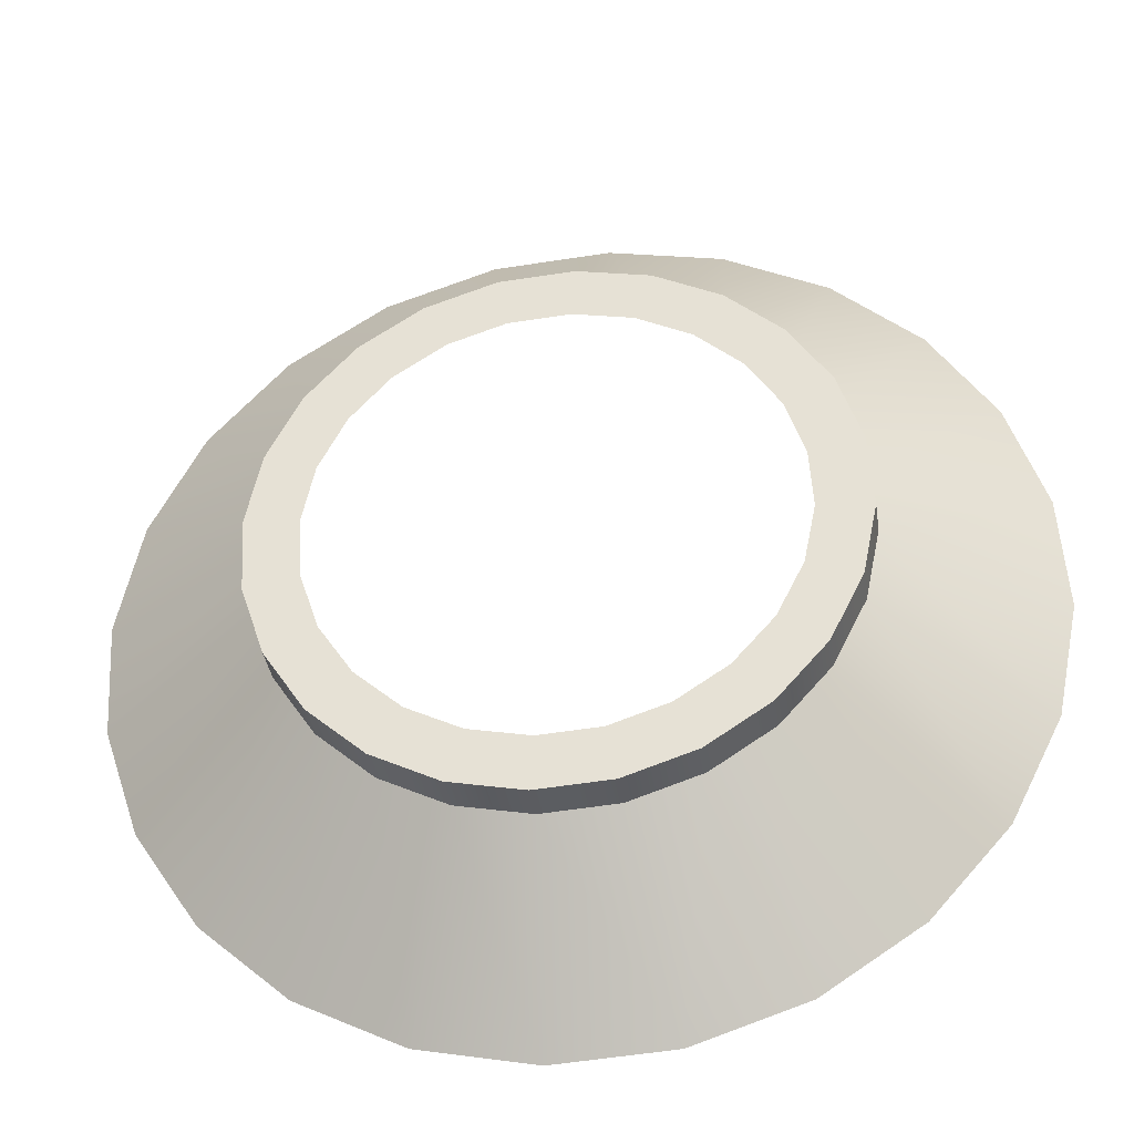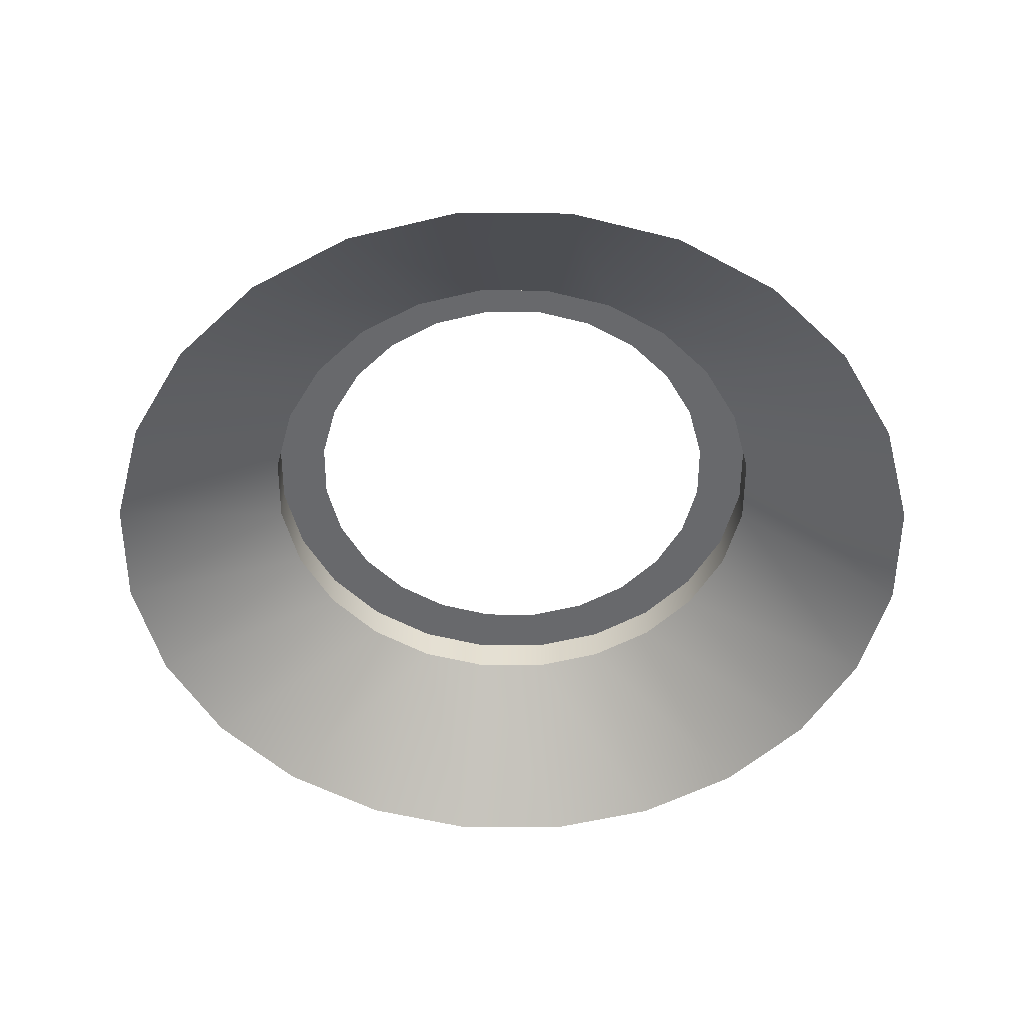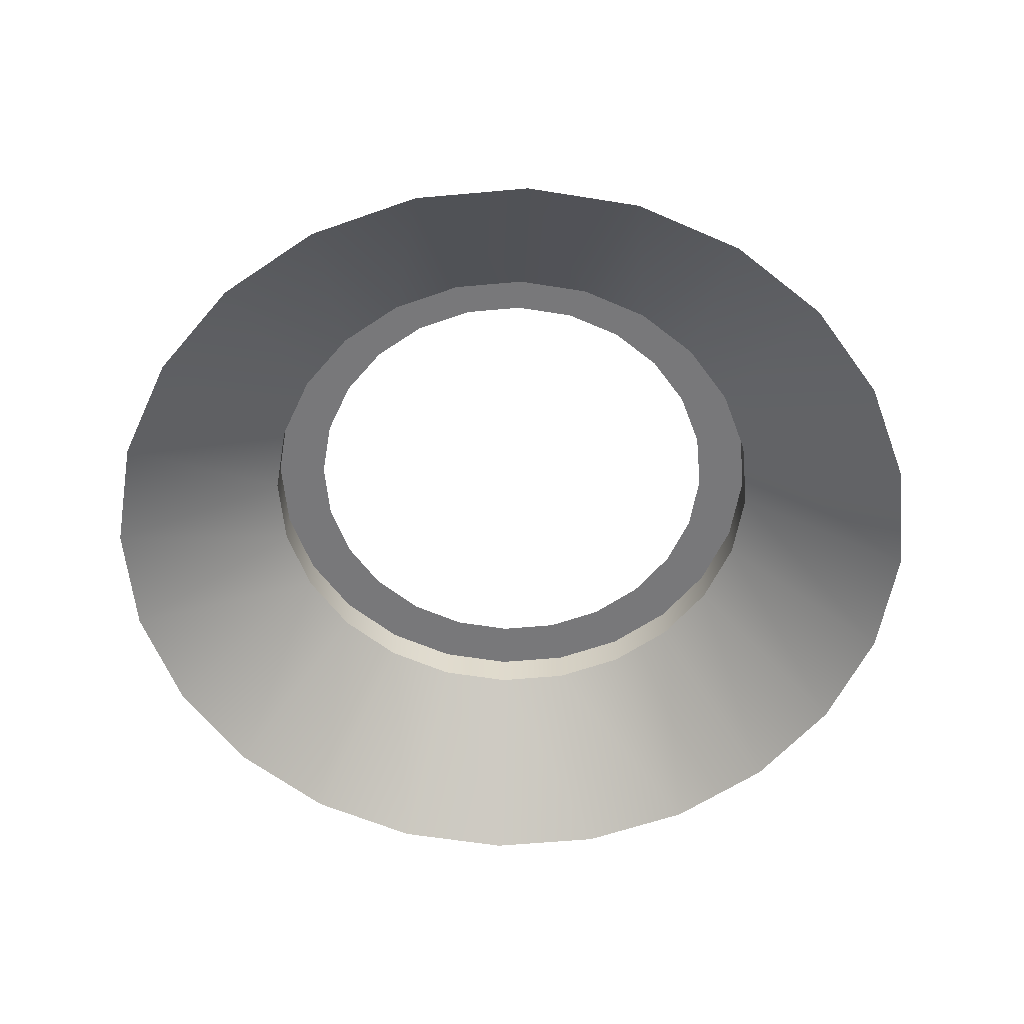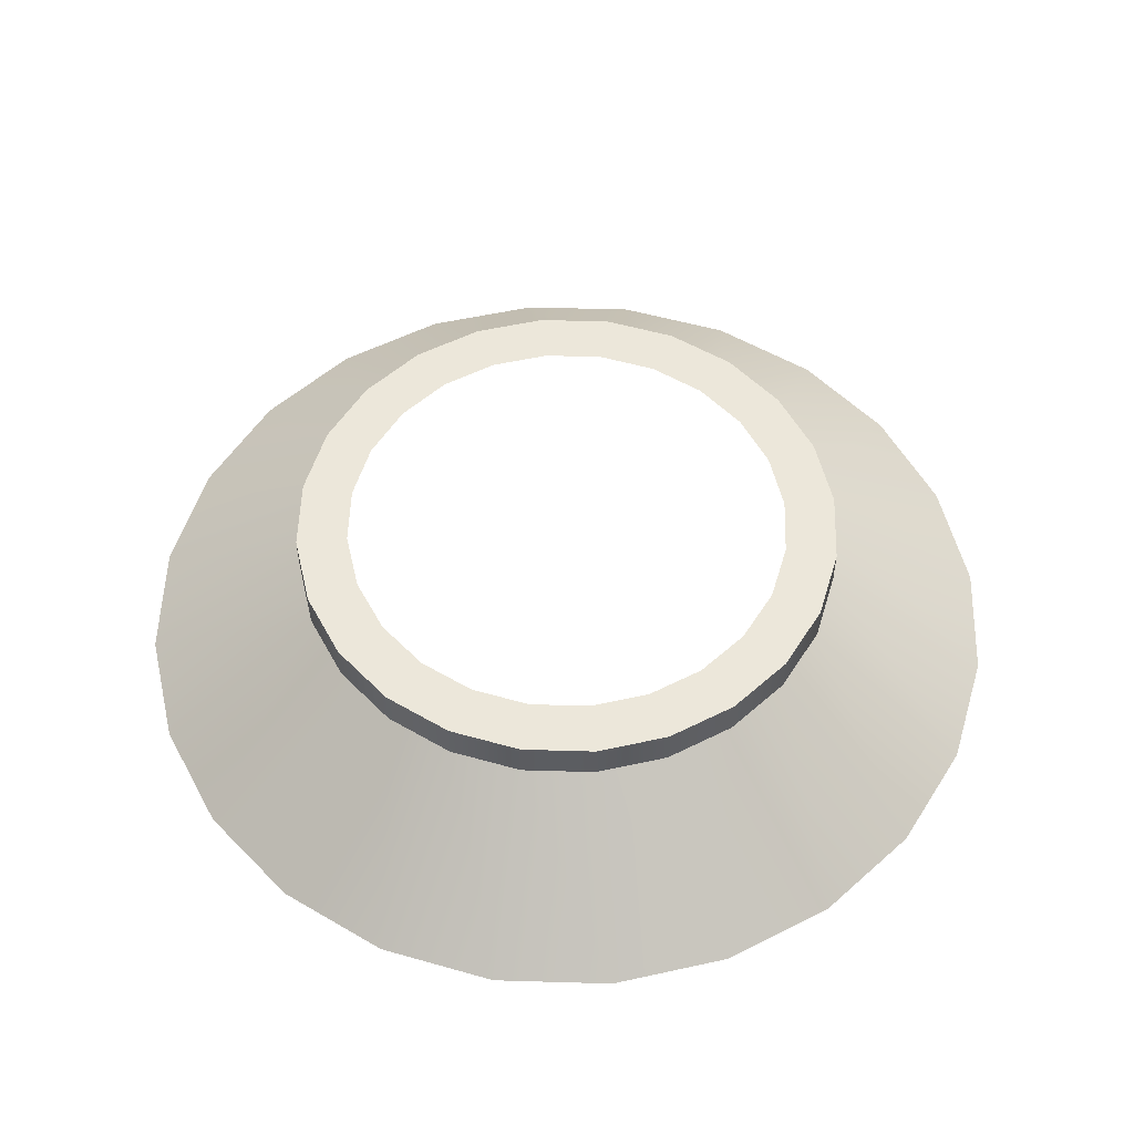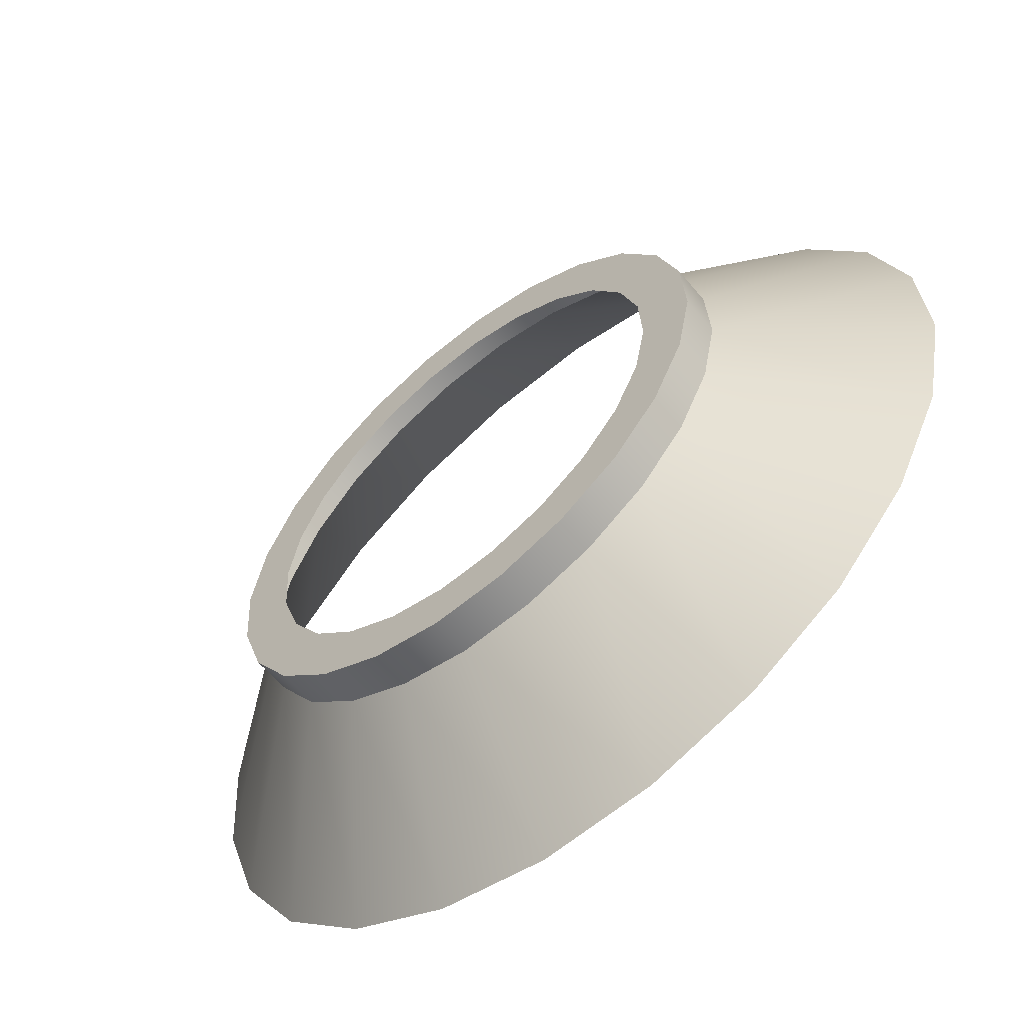
<metadata>
{"format":"obj","ext":"obj","renderer":"f3d","projection":"perspective","resolution":1024,"background":"white","views":[{"elev":-35.7,"azim":8.3,"up":"+Y"},{"elev":-52.8,"azim":63.3,"up":"+Z"},{"elev":-57.5,"azim":23.9,"up":"+Z"},{"elev":54.1,"azim":155.3,"up":"+Z"},{"elev":-59.6,"azim":39.4,"up":"+Y"}]}
</metadata>
<code>
o #ID157
v -0.0261 -0.007186 0.3272
v -0.02492 0.009738 0.3272
v -0.02662 0.001353 0.3272
v -0.02338 -0.0153 0.3272
v -0.0211 0.0174 0.3272
v -0.02051 0.000927 0.3272
v -0.02008 -0.006016 0.3272
v -0.01866 -0.02243 0.3272
v -0.01787 -0.01261 0.3272
v -0.01225 -0.0281 0.3272
v -0.01403 -0.01841 0.3272
v -0.008823 -0.02302 0.3272
v -0.00459 -0.03192 0.3272
v -0.002597 -0.02612 0.3272
v 0.003794 -0.03362 0.3272
v 0.00422 -0.02751 0.3272
v 0.01233 -0.0331 0.3272
v 0.01116 -0.02708 0.3272
v 0.01776 -0.02488 0.3272
v 0.02045 -0.03038 0.3272
v 0.02356 -0.02103 0.3272
v 0.02758 -0.02566 0.3272
v 0.02817 -0.01582 0.3272
v 0.03325 -0.01925 0.3272
v 0.03127 -0.009596 0.3272
v 0.03266 -0.002779 0.3272
v -0.01912 0.007745 0.3272
v -0.01543 0.0238 0.3272
v -0.01602 0.01397 0.3272
v -0.01141 0.01918 0.3272
v -0.0083 0.02853 0.3272
v -0.005613 0.02302 0.3272
v -0.000187 0.03124 0.3272
v 0.000983 0.02523 0.3272
v 0.008353 0.03177 0.3272
v 0.007927 0.02566 0.3272
v 0.01474 0.02427 0.3272
v 0.01674 0.03006 0.3272
v 0.02097 0.02117 0.3272
v 0.02439 0.02625 0.3272
v 0.02618 0.01656 0.3272
v 0.0308 0.02058 0.3272
v 0.03002 0.01076 0.3272
v 0.03223 0.004164 0.3272
v 0.03553 0.01345 0.3272
v 0.03706 -0.01159 0.3272
v 0.03824 0.005334 0.3272
v 0.03877 -0.003205 0.3272
v 0.03877 -0.003205 0.3272
v 0.03706 -0.01159 0.3272
v 0.03824 0.005334 0.3272
v 0.03553 0.01345 0.3272
v 0.03325 -0.01925 0.3272
v 0.03266 -0.002779 0.3272
v 0.03223 0.004164 0.3272
v 0.0308 0.02058 0.3272
v 0.03002 0.01076 0.3272
v 0.02618 0.01656 0.3272
v 0.02439 0.02625 0.3272
v 0.02097 0.02117 0.3272
v 0.01674 0.03006 0.3272
v 0.01474 0.02427 0.3272
v 0.008353 0.03177 0.3272
v 0.007927 0.02566 0.3272
v 0.000983 0.02523 0.3272
v -0.000187 0.03124 0.3272
v -0.005613 0.02302 0.3272
v -0.0083 0.02853 0.3272
v -0.01141 0.01918 0.3272
v -0.01543 0.0238 0.3272
v -0.01602 0.01397 0.3272
v -0.01912 0.007745 0.3272
v -0.02051 0.000927 0.3272
v -0.0211 0.0174 0.3272
v 0.03127 -0.009596 0.3272
v 0.02817 -0.01582 0.3272
v 0.02758 -0.02566 0.3272
v 0.02356 -0.02103 0.3272
v 0.02045 -0.03038 0.3272
v 0.01776 -0.02488 0.3272
v 0.01233 -0.0331 0.3272
v 0.01116 -0.02708 0.3272
v 0.00422 -0.02751 0.3272
v 0.003794 -0.03362 0.3272
v -0.002597 -0.02612 0.3272
v -0.00459 -0.03192 0.3272
v -0.008823 -0.02302 0.3272
v -0.01225 -0.0281 0.3272
v -0.01403 -0.01841 0.3272
v -0.01787 -0.01261 0.3272
v -0.01866 -0.02243 0.3272
v -0.02008 -0.006016 0.3272
v -0.02338 -0.0153 0.3272
v -0.02492 0.009738 0.3272
v -0.0261 -0.007186 0.3272
v -0.02662 0.001353 0.3272
v -0.0083 0.02853 0.3227
v -0.000187 0.03124 0.3272
v -0.000187 0.03124 0.3227
v -0.0083 0.02853 0.3272
v -0.0083 0.02853 0.3272
v -0.0083 0.02853 0.3227
v -0.000187 0.03124 0.3272
v -0.000187 0.03124 0.3227
v -0.01543 0.0238 0.3227
v -0.01543 0.0238 0.3272
v -0.01543 0.0238 0.3272
v -0.01543 0.0238 0.3227
v -0.0211 0.0174 0.3227
v -0.0211 0.0174 0.3272
v -0.0211 0.0174 0.3227
v -0.0211 0.0174 0.3272
v -0.02492 0.009738 0.3227
v -0.02492 0.009738 0.3272
v -0.02492 0.009738 0.3227
v -0.02492 0.009738 0.3272
v -0.02662 0.001353 0.3227
v -0.02662 0.001353 0.3272
v -0.02662 0.001353 0.3227
v -0.02662 0.001353 0.3272
v -0.0261 -0.007186 0.3227
v -0.0261 -0.007186 0.3272
v -0.0261 -0.007186 0.3227
v -0.0261 -0.007186 0.3272
v -0.02338 -0.0153 0.3227
v -0.02338 -0.0153 0.3272
v -0.02338 -0.0153 0.3227
v -0.02338 -0.0153 0.3272
v -0.01866 -0.02243 0.3227
v -0.01866 -0.02243 0.3272
v -0.01866 -0.02243 0.3227
v -0.01866 -0.02243 0.3272
v -0.01225 -0.0281 0.3272
v -0.01225 -0.0281 0.3227
v -0.01225 -0.0281 0.3272
v -0.01225 -0.0281 0.3227
v -0.00459 -0.03192 0.3272
v -0.00459 -0.03192 0.3227
v -0.00459 -0.03192 0.3272
v -0.00459 -0.03192 0.3227
v 0.003794 -0.03362 0.3272
v 0.003794 -0.03362 0.3227
v 0.003794 -0.03362 0.3272
v 0.003794 -0.03362 0.3227
v 0.01233 -0.0331 0.3272
v 0.01233 -0.0331 0.3227
v 0.01233 -0.0331 0.3272
v 0.01233 -0.0331 0.3227
v 0.02045 -0.03038 0.3272
v 0.02045 -0.03038 0.3227
v 0.02045 -0.03038 0.3272
v 0.02045 -0.03038 0.3227
v 0.02758 -0.02566 0.3272
v 0.02758 -0.02566 0.3227
v 0.02758 -0.02566 0.3272
v 0.02758 -0.02566 0.3227
v 0.03325 -0.01925 0.3227
v 0.03325 -0.01925 0.3272
v 0.03325 -0.01925 0.3272
v 0.03325 -0.01925 0.3227
v 0.03706 -0.01159 0.3227
v 0.03706 -0.01159 0.3272
v 0.03706 -0.01159 0.3272
v 0.03706 -0.01159 0.3227
v 0.03877 -0.003205 0.3227
v 0.03877 -0.003205 0.3272
v 0.03877 -0.003205 0.3272
v 0.03877 -0.003205 0.3227
v 0.03824 0.005334 0.3227
v 0.03824 0.005334 0.3272
v 0.03824 0.005334 0.3272
v 0.03824 0.005334 0.3227
v 0.03553 0.01345 0.3227
v 0.03553 0.01345 0.3272
v 0.03553 0.01345 0.3272
v 0.03553 0.01345 0.3227
v 0.0308 0.02058 0.3227
v 0.0308 0.02058 0.3272
v 0.0308 0.02058 0.3272
v 0.0308 0.02058 0.3227
v 0.02439 0.02625 0.3227
v 0.02439 0.02625 0.3272
v 0.02439 0.02625 0.3272
v 0.02439 0.02625 0.3227
v 0.01674 0.03006 0.3227
v 0.01674 0.03006 0.3272
v 0.01674 0.03006 0.3272
v 0.01674 0.03006 0.3227
v 0.008353 0.03177 0.3227
v 0.008353 0.03177 0.3272
v 0.008353 0.03177 0.3272
v 0.008353 0.03177 0.3227
v -0.0083 0.02853 0.3227
v -0.003931 0.05049 0.3082
v -0.0169 0.04614 0.3082
v -0.000187 0.03124 0.3227
v -0.000187 0.03124 0.3227
v -0.0083 0.02853 0.3227
v -0.003931 0.05049 0.3082
v -0.0169 0.04614 0.3082
v -0.01543 0.0238 0.3227
v -0.0283 0.0386 0.3082
v -0.01543 0.0238 0.3227
v -0.0283 0.0386 0.3082
v -0.0211 0.0174 0.3227
v -0.03735 0.02835 0.3082
v -0.0211 0.0174 0.3227
v -0.03735 0.02835 0.3082
v -0.02492 0.009738 0.3227
v -0.04345 0.01612 0.3082
v -0.02492 0.009738 0.3227
v -0.04345 0.01612 0.3082
v -0.02662 0.001353 0.3227
v -0.04618 0.002717 0.3082
v -0.02662 0.001353 0.3227
v -0.04618 0.002717 0.3082
v -0.04534 -0.01093 0.3082
v -0.0261 -0.007186 0.3227
v -0.0261 -0.007186 0.3227
v -0.04534 -0.01093 0.3082
v -0.041 -0.0239 0.3082
v -0.02338 -0.0153 0.3227
v -0.02338 -0.0153 0.3227
v -0.041 -0.0239 0.3082
v -0.03345 -0.0353 0.3082
v -0.01866 -0.02243 0.3227
v -0.01866 -0.02243 0.3227
v -0.03345 -0.0353 0.3082
v -0.02321 -0.04435 0.3082
v -0.01225 -0.0281 0.3227
v -0.01225 -0.0281 0.3227
v -0.02321 -0.04435 0.3082
v -0.01097 -0.05045 0.3082
v -0.00459 -0.03192 0.3227
v -0.00459 -0.03192 0.3227
v -0.01097 -0.05045 0.3082
v 0.002431 -0.05318 0.3082
v 0.003794 -0.03362 0.3227
v 0.003794 -0.03362 0.3227
v 0.002431 -0.05318 0.3082
v 0.01608 -0.05234 0.3082
v 0.01233 -0.0331 0.3227
v 0.01233 -0.0331 0.3227
v 0.01608 -0.05234 0.3082
v 0.02045 -0.03038 0.3227
v 0.02904 -0.048 0.3082
v 0.02904 -0.048 0.3082
v 0.02045 -0.03038 0.3227
v 0.02758 -0.02566 0.3227
v 0.04044 -0.04045 0.3082
v 0.04044 -0.04045 0.3082
v 0.02758 -0.02566 0.3227
v 0.03325 -0.01925 0.3227
v 0.0495 -0.0302 0.3082
v 0.0495 -0.0302 0.3082
v 0.03325 -0.01925 0.3227
v 0.03706 -0.01159 0.3227
v 0.0556 -0.01797 0.3082
v 0.0556 -0.01797 0.3082
v 0.03706 -0.01159 0.3227
v 0.03877 -0.003205 0.3227
v 0.05832 -0.004568 0.3082
v 0.05832 -0.004568 0.3082
v 0.03877 -0.003205 0.3227
v 0.05749 0.009079 0.3082
v 0.03824 0.005334 0.3227
v 0.05749 0.009079 0.3082
v 0.03824 0.005334 0.3227
v 0.05314 0.02204 0.3082
v 0.03553 0.01345 0.3227
v 0.05314 0.02204 0.3082
v 0.03553 0.01345 0.3227
v 0.0456 0.03345 0.3082
v 0.0308 0.02058 0.3227
v 0.0456 0.03345 0.3082
v 0.0308 0.02058 0.3227
v 0.03535 0.0425 0.3082
v 0.02439 0.02625 0.3227
v 0.03535 0.0425 0.3082
v 0.02439 0.02625 0.3227
v 0.02312 0.0486 0.3082
v 0.01674 0.03006 0.3227
v 0.02312 0.0486 0.3082
v 0.01674 0.03006 0.3227
v 0.009716 0.05132 0.3082
v 0.008353 0.03177 0.3227
v 0.009716 0.05132 0.3082
v 0.008353 0.03177 0.3227
f 1 2 3
f 2 1 4
f 2 4 5
f 5 4 6
f 6 4 7
f 7 4 8
f 7 8 9
f 9 8 10
f 9 10 11
f 11 10 12
f 12 10 13
f 12 13 14
f 14 13 15
f 14 15 16
f 16 15 17
f 16 17 18
f 18 17 19
f 19 17 20
f 19 20 21
f 21 20 22
f 21 22 23
f 23 22 24
f 23 24 25
f 25 24 26
f 5 27 28
f 27 5 6
f 28 27 29
f 28 29 30
f 28 30 31
f 31 30 32
f 31 32 33
f 33 32 34
f 33 34 35
f 35 34 36
f 35 36 37
f 35 37 38
f 38 37 39
f 38 39 40
f 40 39 41
f 40 41 42
f 42 41 43
f 42 43 44
f 42 44 45
f 45 44 26
f 45 26 24
f 45 24 46
f 45 46 47
f 47 46 48
f 97 98 99
f 98 97 100
f 105 100 97
f 100 105 106
f 106 109 110
f 109 106 105
f 110 113 114
f 113 110 109
f 114 117 118
f 117 114 113
f 118 121 122
f 121 118 117
f 122 125 126
f 125 122 121
f 126 129 130
f 129 126 125
f 133 129 134
f 129 133 130
f 137 134 138
f 134 137 133
f 141 138 142
f 138 141 137
f 145 142 146
f 142 145 141
f 149 146 150
f 146 149 145
f 153 150 154
f 150 153 149
f 157 153 154
f 153 157 158
f 161 158 157
f 158 161 162
f 165 162 161
f 162 165 166
f 169 166 165
f 166 169 170
f 173 170 169
f 170 173 174
f 177 174 173
f 174 177 178
f 181 178 177
f 178 181 182
f 185 182 181
f 182 185 186
f 189 186 185
f 186 189 190
f 99 190 189
f 190 99 98
f 193 194 195
f 194 193 196
f 201 195 202
f 195 201 193
f 205 202 206
f 202 205 201
f 209 206 210
f 206 209 205
f 213 210 214
f 210 213 209
f 217 213 214
f 213 217 218
f 221 218 217
f 218 221 222
f 225 222 221
f 222 225 226
f 229 226 225
f 226 229 230
f 233 230 229
f 230 233 234
f 237 234 233
f 234 237 238
f 241 238 237
f 238 241 242
f 241 245 242
f 245 241 246
f 246 249 245
f 249 246 250
f 250 253 249
f 253 250 254
f 254 257 253
f 257 254 258
f 258 261 257
f 261 258 262
f 261 265 266
f 265 261 262
f 266 269 270
f 269 266 265
f 270 273 274
f 273 270 269
f 274 277 278
f 277 274 273
f 278 281 282
f 281 278 277
f 282 285 286
f 285 282 281
f 196 285 194
f 285 196 286
f 49 50 51
f 51 50 52
f 50 53 52
f 53 54 52
f 54 55 52
f 52 55 56
f 55 57 56
f 57 58 56
f 56 58 59
f 58 60 59
f 59 60 61
f 60 62 61
f 61 62 63
f 62 64 63
f 64 65 63
f 63 65 66
f 65 67 66
f 66 67 68
f 67 69 68
f 68 69 70
f 69 71 70
f 71 72 70
f 73 74 72
f 70 72 74
f 54 53 75
f 75 53 76
f 53 77 76
f 76 77 78
f 77 79 78
f 78 79 80
f 79 81 80
f 80 81 82
f 82 81 83
f 81 84 83
f 83 84 85
f 84 86 85
f 85 86 87
f 86 88 87
f 87 88 89
f 89 88 90
f 88 91 90
f 90 91 92
f 91 93 92
f 92 93 73
f 73 93 74
f 74 93 94
f 93 95 94
f 96 94 95
f 101 102 103
f 104 103 102
f 107 108 101
f 102 101 108
f 108 107 111
f 112 111 107
f 111 112 115
f 116 115 112
f 115 116 119
f 120 119 116
f 119 120 123
f 124 123 120
f 123 124 127
f 128 127 124
f 127 128 131
f 132 131 128
f 132 135 131
f 136 131 135
f 135 139 136
f 140 136 139
f 139 143 140
f 144 140 143
f 143 147 144
f 148 144 147
f 147 151 148
f 152 148 151
f 151 155 152
f 156 152 155
f 159 160 155
f 156 155 160
f 163 164 159
f 160 159 164
f 167 168 163
f 164 163 168
f 171 172 167
f 168 167 172
f 175 176 171
f 172 171 176
f 179 180 175
f 176 175 180
f 183 184 179
f 180 179 184
f 187 188 183
f 184 183 188
f 191 192 187
f 188 187 192
f 103 104 191
f 192 191 104
f 197 198 199
f 200 199 198
f 198 203 200
f 204 200 203
f 203 207 204
f 208 204 207
f 207 211 208
f 212 208 211
f 211 215 212
f 216 212 215
f 219 220 215
f 216 215 220
f 223 224 219
f 220 219 224
f 227 228 223
f 224 223 228
f 231 232 227
f 228 227 232
f 235 236 231
f 232 231 236
f 239 240 235
f 236 235 240
f 243 244 239
f 240 239 244
f 247 244 248
f 243 248 244
f 251 247 252
f 248 252 247
f 255 251 256
f 252 256 251
f 259 255 260
f 256 260 255
f 263 259 264
f 260 264 259
f 263 264 267
f 268 267 264
f 267 268 271
f 272 271 268
f 271 272 275
f 276 275 272
f 275 276 279
f 280 279 276
f 279 280 283
f 284 283 280
f 283 284 287
f 288 287 284
f 288 197 287
f 199 287 197

</code>
